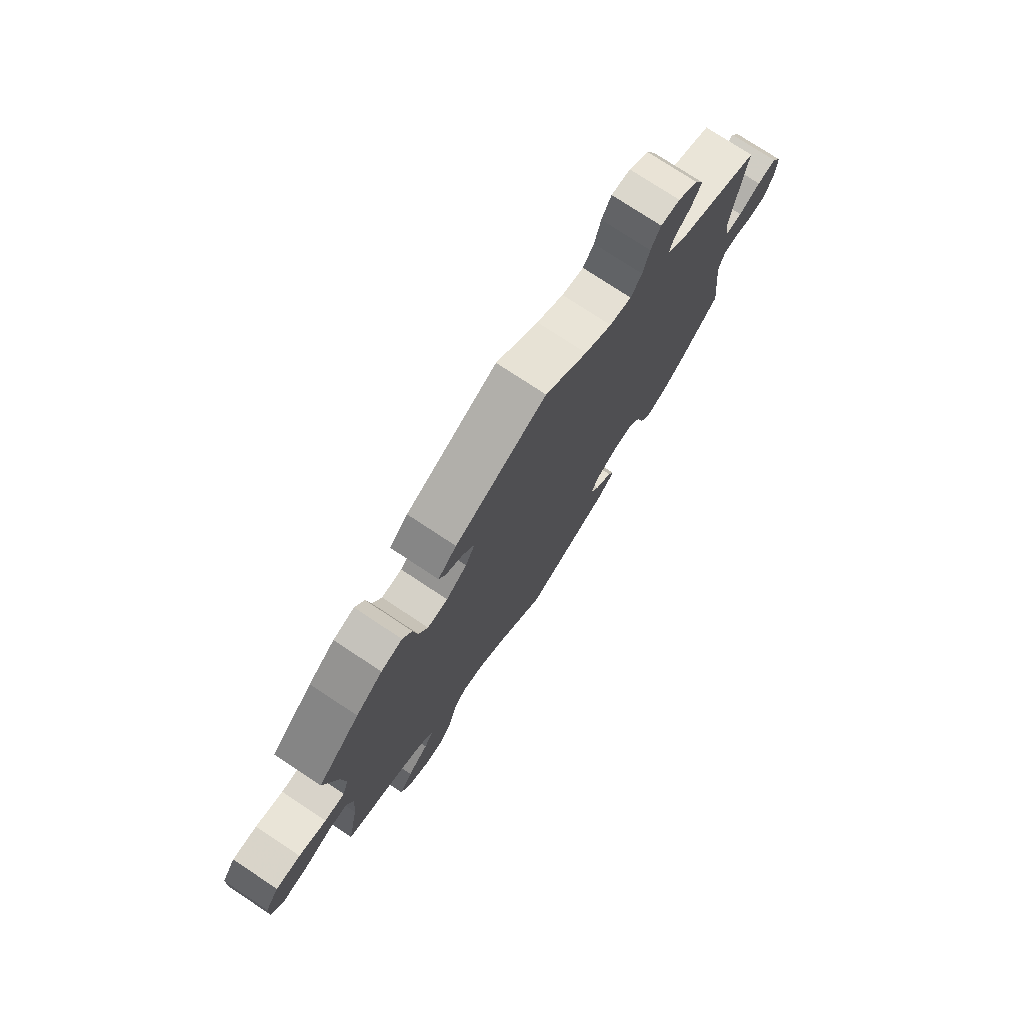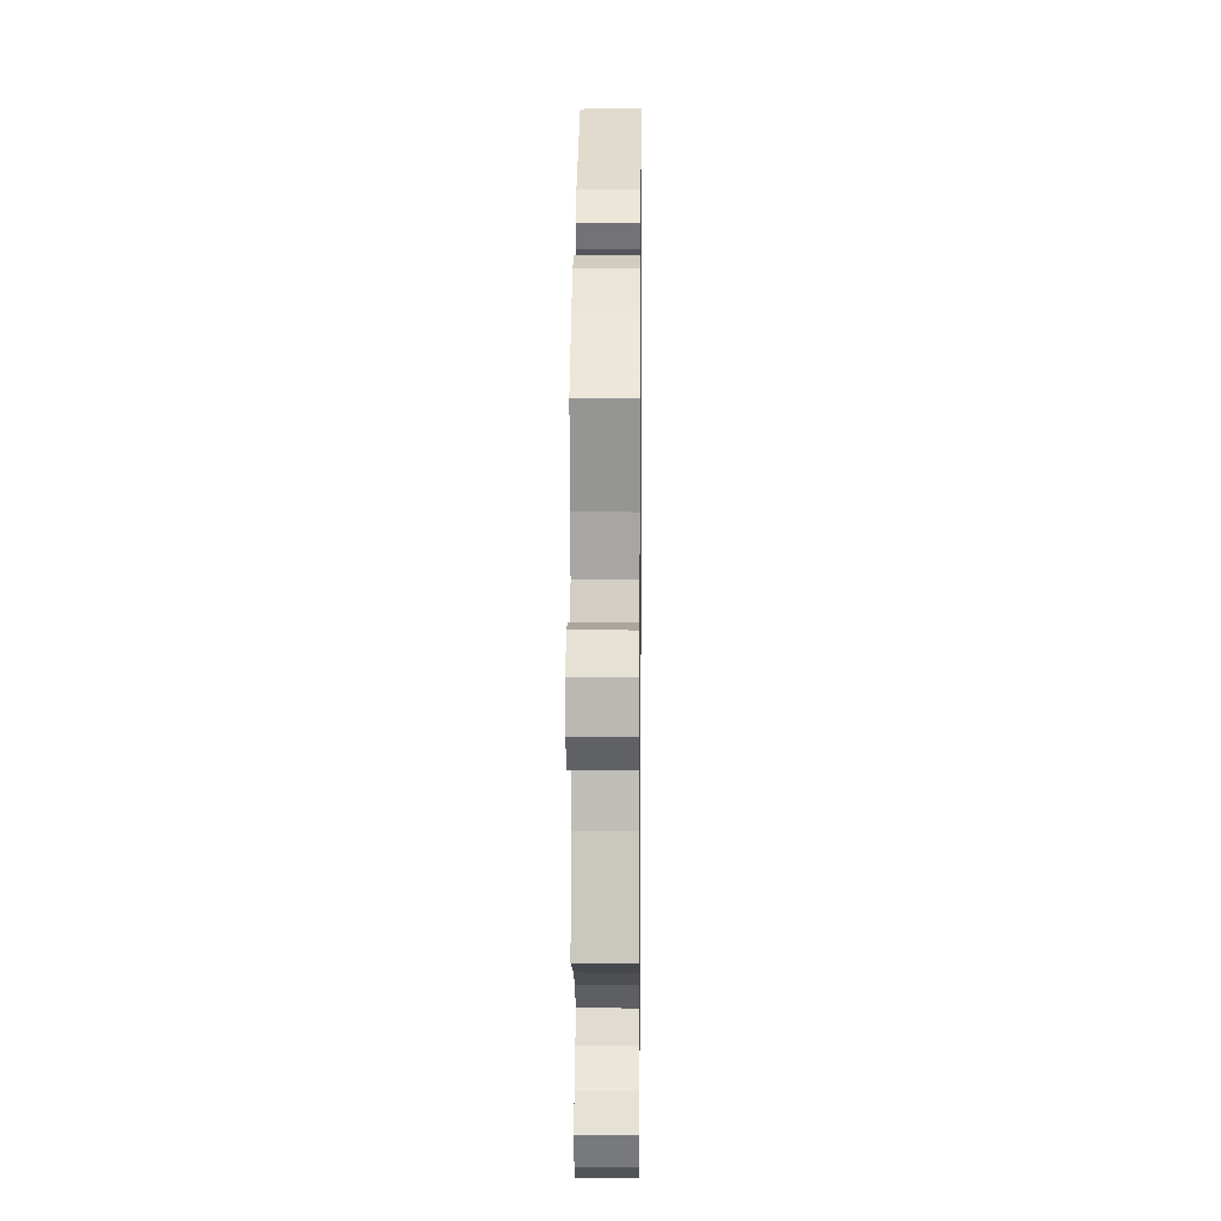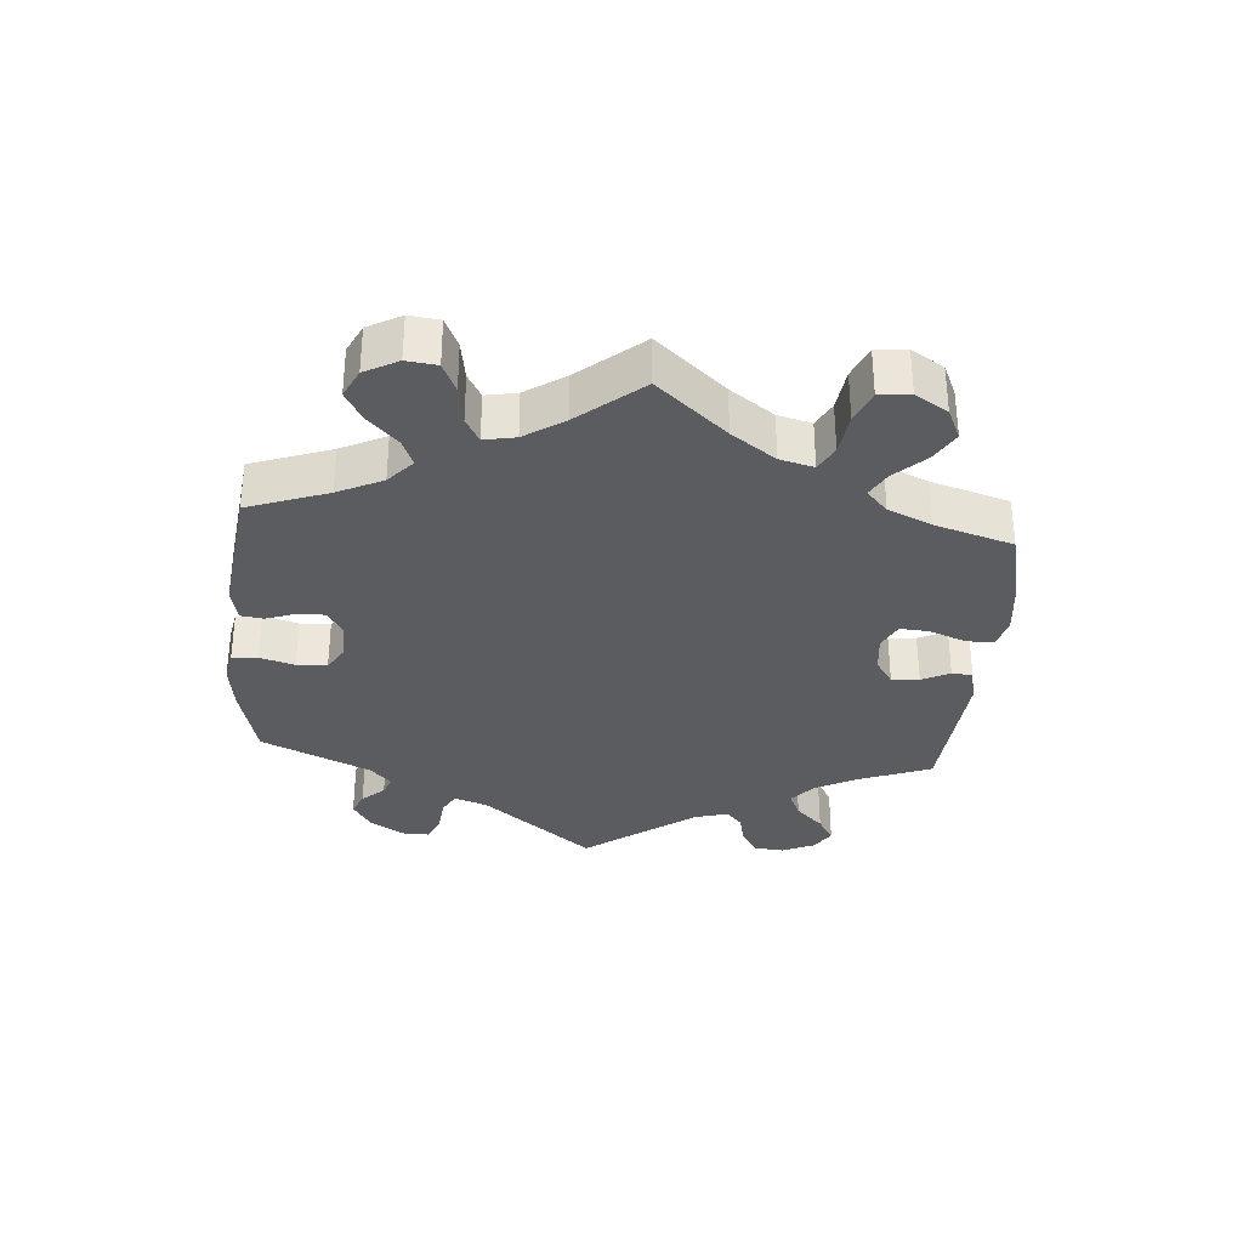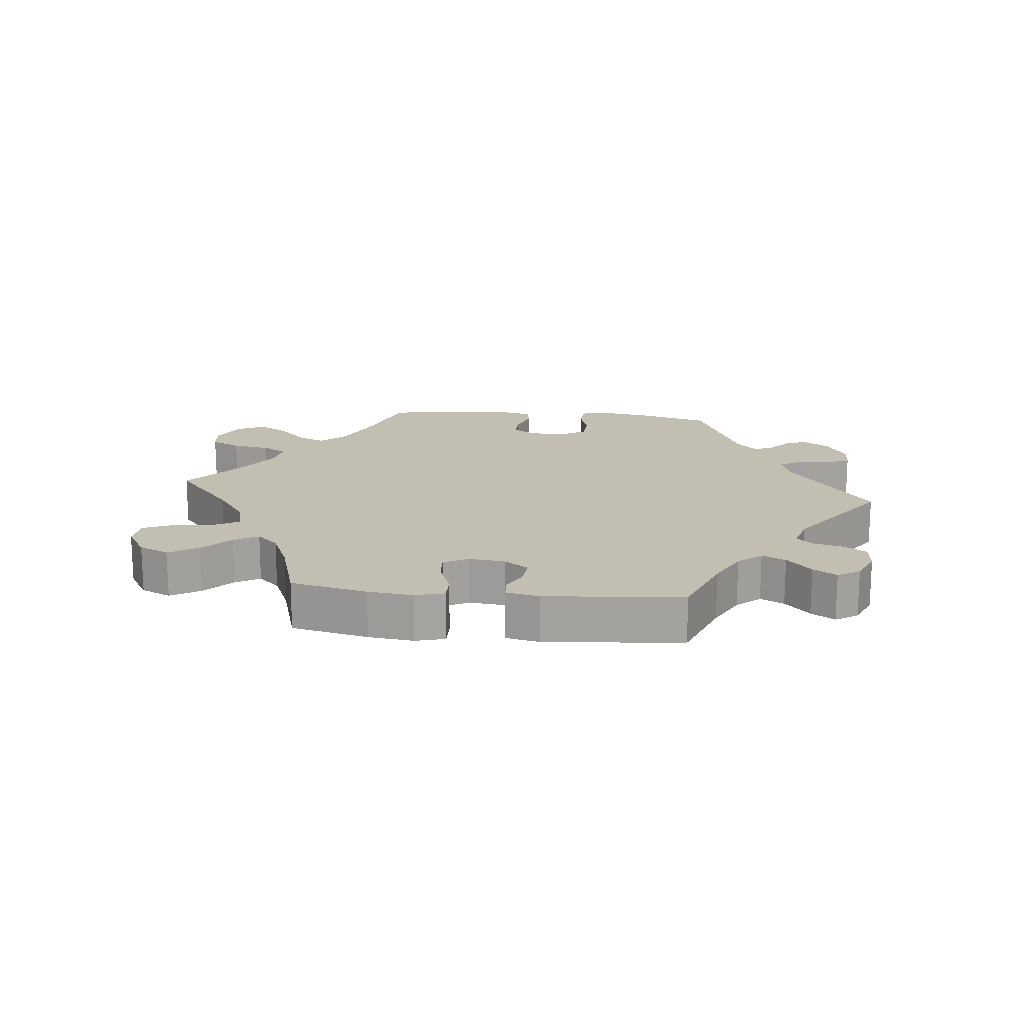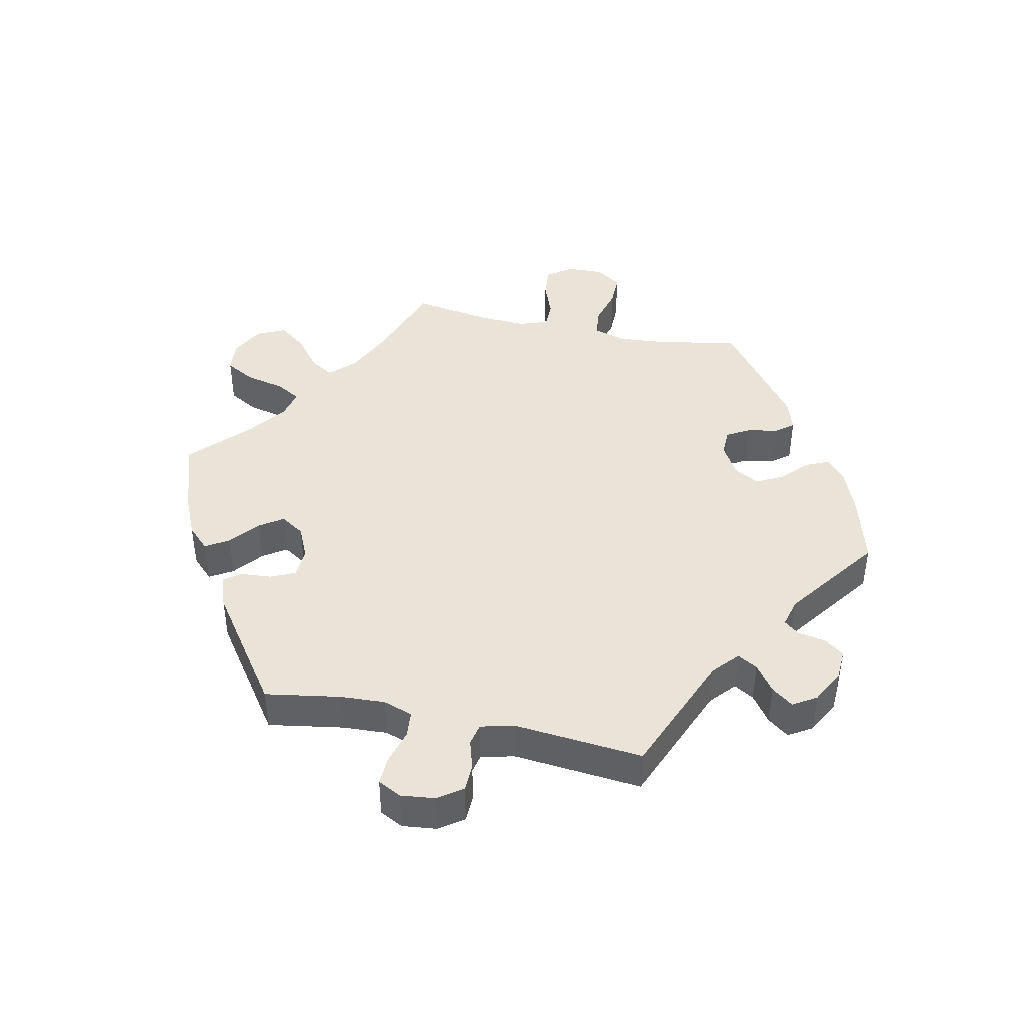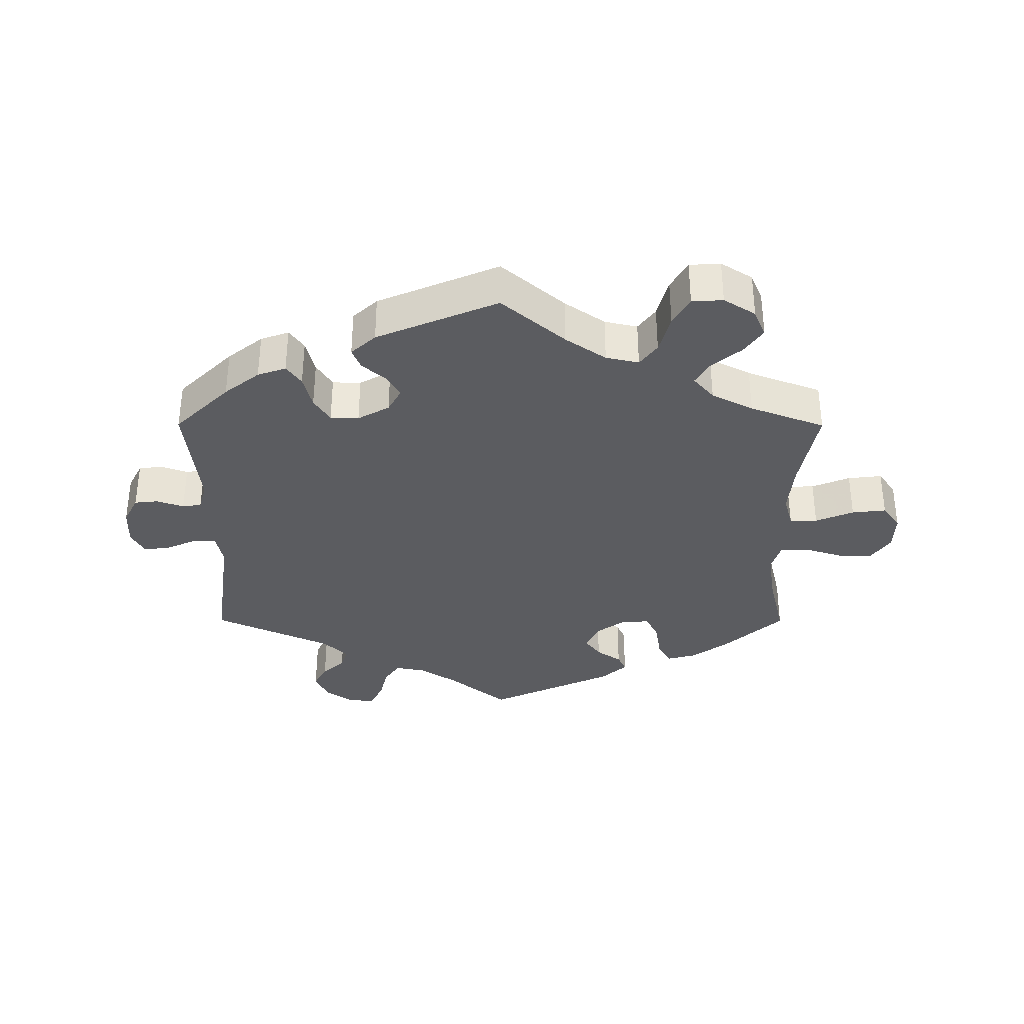
<metadata>
{"format":"obj","ext":"obj","renderer":"f3d","projection":"perspective","resolution":1024,"background":"white","views":[{"elev":76.0,"azim":-56.5,"up":"+Z"},{"elev":9.1,"azim":-89.3,"up":"+Z"},{"elev":-33.8,"azim":-124.6,"up":"+Y"},{"elev":17.3,"azim":-23.9,"up":"+Y"},{"elev":42.8,"azim":42.0,"up":"+Y"},{"elev":-34.8,"azim":179.8,"up":"+Y"}]}
</metadata>
<code>
v -0.476 0.07 -0.156
v -0.469 0.07 -0.077
v -0.483 0.07 -0.027
v -0.525 0.07 -0.028
v -0.583 0.07 -0.052
v -0.635 0.07 -0.058
v -0.662 0.07 -0.02
v -0.66 0.07 0.037
v -0.631 0.07 0.078
v -0.579 0.07 0.077
v -0.521 0.07 0.059
v -0.478 0.07 0.059
v -0.465 0.07 0.102
v -0.473 0.07 0.172
v -0.501 0.07 0.289
v -0.412 0.07 0.37
v -0.356 0.07 0.411
v -0.311 0.07 0.423
v -0.291 0.07 0.387
v -0.282 0.07 0.331
v -0.263 0.07 0.292
v -0.22 0.07 0.294
v -0.176 0.07 0.326
v -0.156 0.07 0.367
v -0.18 0.07 0.4
v -0.218 0.07 0.426
v -0.231 0.07 0.454
v -0.192 0.07 0.489
v 0 0.07 0.578
v 0.089 0.07 0.505
v 0.146 0.07 0.468
v 0.192 0.07 0.459
v 0.215 0.07 0.492
v 0.228 0.07 0.545
v 0.248 0.07 0.583
v 0.288 0.07 0.581
v 0.33 0.07 0.55
v 0.349 0.07 0.509
v 0.329 0.07 0.472
v 0.295 0.07 0.44
v 0.285 0.07 0.408
v 0.322 0.07 0.372
v 0.501 0.07 0.29
v 0.473 0.07 0.086
v 0.483 0.07 0.036
v 0.518 0.07 0.036
v 0.564 0.07 0.057
v 0.604 0.07 0.062
v 0.624 0.07 0.025
v 0.622 0.07 -0.033
v 0.6 0.07 -0.076
v 0.564 0.07 -0.08
v 0.523 0.07 -0.066
v 0.494 0.07 -0.07
v 0.482 0.07 -0.113
v 0.501 0.07 -0.288
v 0.418 0.07 -0.37
v 0.365 0.07 -0.412
v 0.322 0.07 -0.427
v 0.3 0.07 -0.396
v 0.287 0.07 -0.344
v 0.263 0.07 -0.306
v 0.22 0.07 -0.305
v 0.172 0.07 -0.332
v 0.152 0.07 -0.369
v 0.172 0.07 -0.403
v 0.208 0.07 -0.434
v 0.221 0.07 -0.466
v 0.184 0.07 -0.5
v 0 0.07 -0.578
v -0.096 0.07 -0.496
v -0.157 0.07 -0.454
v -0.207 0.07 -0.443
v -0.233 0.07 -0.478
v -0.249 0.07 -0.538
v -0.274 0.07 -0.582
v -0.321 0.07 -0.585
v -0.369 0.07 -0.555
v -0.387 0.07 -0.513
v -0.359 0.07 -0.473
v -0.314 0.07 -0.436
v -0.293 0.07 -0.4
v -0.324 0.07 -0.364
v -0.387 0.07 -0.332
v -0.501 0.07 -0.289
v -0.476 0 -0.156
v -0.469 0 -0.077
v -0.483 0 -0.027
v -0.525 0 -0.028
v -0.583 0 -0.052
v -0.635 0 -0.058
v -0.662 0 -0.02
v -0.66 0 0.037
v -0.631 0 0.078
v -0.579 0 0.077
v -0.521 0 0.059
v -0.478 0 0.059
v -0.465 0 0.102
v -0.473 0 0.172
v -0.501 0 0.289
v -0.412 0 0.37
v -0.356 0 0.411
v -0.311 0 0.423
v -0.291 0 0.387
v -0.282 0 0.331
v -0.263 0 0.292
v -0.22 0 0.294
v -0.176 0 0.326
v -0.156 0 0.367
v -0.18 0 0.4
v -0.218 0 0.426
v -0.231 0 0.454
v -0.192 0 0.489
v 0 0 0.578
v 0.089 0 0.505
v 0.146 0 0.468
v 0.192 0 0.459
v 0.215 0 0.492
v 0.228 0 0.545
v 0.248 0 0.583
v 0.288 0 0.581
v 0.33 0 0.55
v 0.349 0 0.509
v 0.329 0 0.472
v 0.295 0 0.44
v 0.285 0 0.408
v 0.322 0 0.372
v 0.501 0 0.29
v 0.473 0 0.086
v 0.483 0 0.036
v 0.518 0 0.036
v 0.564 0 0.057
v 0.604 0 0.062
v 0.624 0 0.025
v 0.622 0 -0.033
v 0.6 0 -0.076
v 0.564 0 -0.08
v 0.523 0 -0.066
v 0.494 0 -0.07
v 0.482 0 -0.113
v 0.501 0 -0.288
v 0.418 0 -0.37
v 0.365 0 -0.412
v 0.322 0 -0.427
v 0.3 0 -0.396
v 0.287 0 -0.344
v 0.263 0 -0.306
v 0.22 0 -0.305
v 0.172 0 -0.332
v 0.152 0 -0.369
v 0.172 0 -0.403
v 0.208 0 -0.434
v 0.221 0 -0.466
v 0.184 0 -0.5
v 0 0 -0.578
v -0.096 0 -0.496
v -0.157 0 -0.454
v -0.207 0 -0.443
v -0.233 0 -0.478
v -0.249 0 -0.538
v -0.274 0 -0.582
v -0.321 0 -0.585
v -0.369 0 -0.555
v -0.387 0 -0.513
v -0.359 0 -0.473
v -0.314 0 -0.436
v -0.293 0 -0.4
v -0.324 0 -0.364
v -0.387 0 -0.332
v -0.501 0 -0.289
f 84 85 1
f 83 84 1 2
f 82 83 2 3
f 78 79 80 81
f 78 81 82
f 77 78 82
f 74 75 76 77
f 73 74 77 82
f 72 73 82 3
f 68 69 70 71
f 66 67 68 71
f 65 66 71 72
f 64 65 72 3
f 58 59 60 61
f 58 61 62
f 55 56 57 58
f 54 55 58 62
f 50 51 52 53
f 50 53 54
f 49 50 54
f 46 47 48 49
f 45 46 49 54
f 44 45 54 62
f 42 43 44 62
f 37 38 39 40
f 35 36 37 40
f 33 34 35 40
f 32 33 40 41
f 31 32 41 42
f 27 28 29 30
f 25 26 27 30
f 24 25 30 31
f 23 24 31 42
f 17 18 19 20
f 17 20 21
f 14 15 16 17
f 13 14 17 21
f 12 13 21 22
f 8 9 10 11
f 8 11 12
f 7 8 12
f 4 5 6 7
f 3 4 7 12
f 63 64 3 12
f 23 42 62 63
f 12 22 23 63
f 86 170 169
f 87 86 169 168
f 88 87 168 167
f 166 165 164 163
f 167 166 163
f 167 163 162
f 162 161 160 159
f 167 162 159 158
f 88 167 158 157
f 156 155 154 153
f 156 153 152 151
f 157 156 151 150
f 88 157 150 149
f 146 145 144 143
f 147 146 143
f 143 142 141 140
f 147 143 140 139
f 138 137 136 135
f 139 138 135
f 139 135 134
f 134 133 132 131
f 139 134 131 130
f 147 139 130 129
f 147 129 128 127
f 125 124 123 122
f 125 122 121 120
f 125 120 119 118
f 126 125 118 117
f 127 126 117 116
f 115 114 113 112
f 115 112 111 110
f 116 115 110 109
f 127 116 109 108
f 105 104 103 102
f 106 105 102
f 102 101 100 99
f 106 102 99 98
f 107 106 98 97
f 96 95 94 93
f 97 96 93
f 97 93 92
f 92 91 90 89
f 97 92 89 88
f 97 88 149 148
f 148 147 127 108
f 148 108 107 97
f 1 86 87 2
f 2 87 88 3
f 3 88 89 4
f 4 89 90 5
f 5 90 91 6
f 6 91 92 7
f 7 92 93 8
f 8 93 94 9
f 9 94 95 10
f 10 95 96 11
f 11 96 97 12
f 12 97 98 13
f 13 98 99 14
f 14 99 100 15
f 15 100 101 16
f 16 101 102 17
f 17 102 103 18
f 18 103 104 19
f 19 104 105 20
f 20 105 106 21
f 21 106 107 22
f 22 107 108 23
f 23 108 109 24
f 24 109 110 25
f 25 110 111 26
f 26 111 112 27
f 27 112 113 28
f 28 113 114 29
f 29 114 115 30
f 30 115 116 31
f 31 116 117 32
f 32 117 118 33
f 33 118 119 34
f 34 119 120 35
f 35 120 121 36
f 36 121 122 37
f 37 122 123 38
f 38 123 124 39
f 39 124 125 40
f 40 125 126 41
f 41 126 127 42
f 42 127 128 43
f 43 128 129 44
f 44 129 130 45
f 45 130 131 46
f 46 131 132 47
f 47 132 133 48
f 48 133 134 49
f 49 134 135 50
f 50 135 136 51
f 51 136 137 52
f 52 137 138 53
f 53 138 139 54
f 54 139 140 55
f 55 140 141 56
f 56 141 142 57
f 57 142 143 58
f 58 143 144 59
f 59 144 145 60
f 60 145 146 61
f 61 146 147 62
f 62 147 148 63
f 63 148 149 64
f 64 149 150 65
f 65 150 151 66
f 66 151 152 67
f 67 152 153 68
f 68 153 154 69
f 69 154 155 70
f 70 155 156 71
f 71 156 157 72
f 72 157 158 73
f 73 158 159 74
f 74 159 160 75
f 75 160 161 76
f 76 161 162 77
f 77 162 163 78
f 78 163 164 79
f 79 164 165 80
f 80 165 166 81
f 81 166 167 82
f 82 167 168 83
f 83 168 169 84
f 84 169 170 85
f 85 170 86 1

</code>
